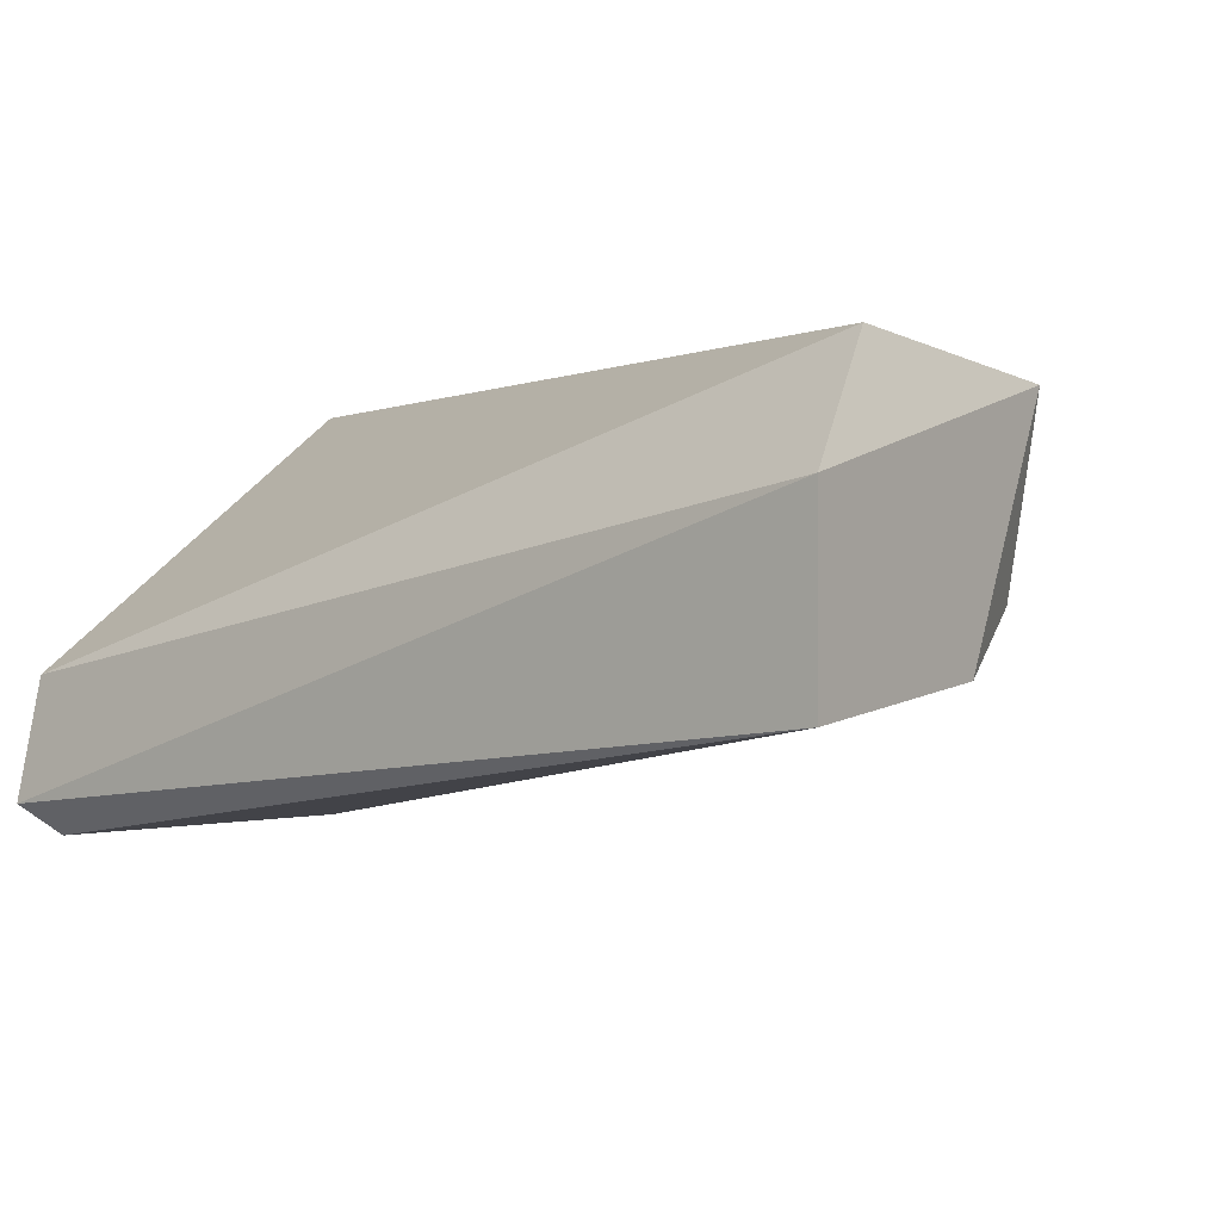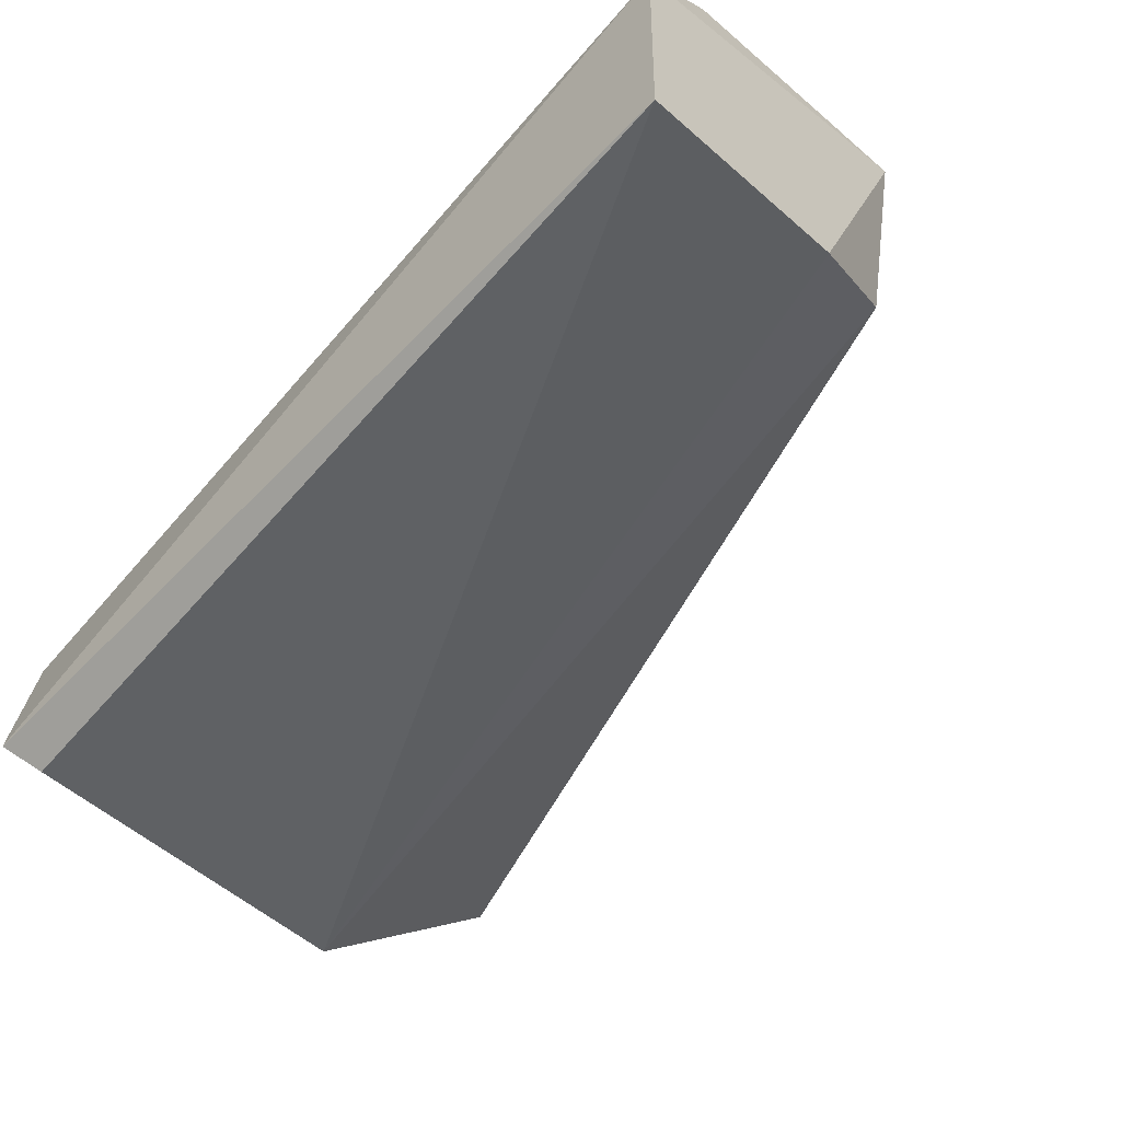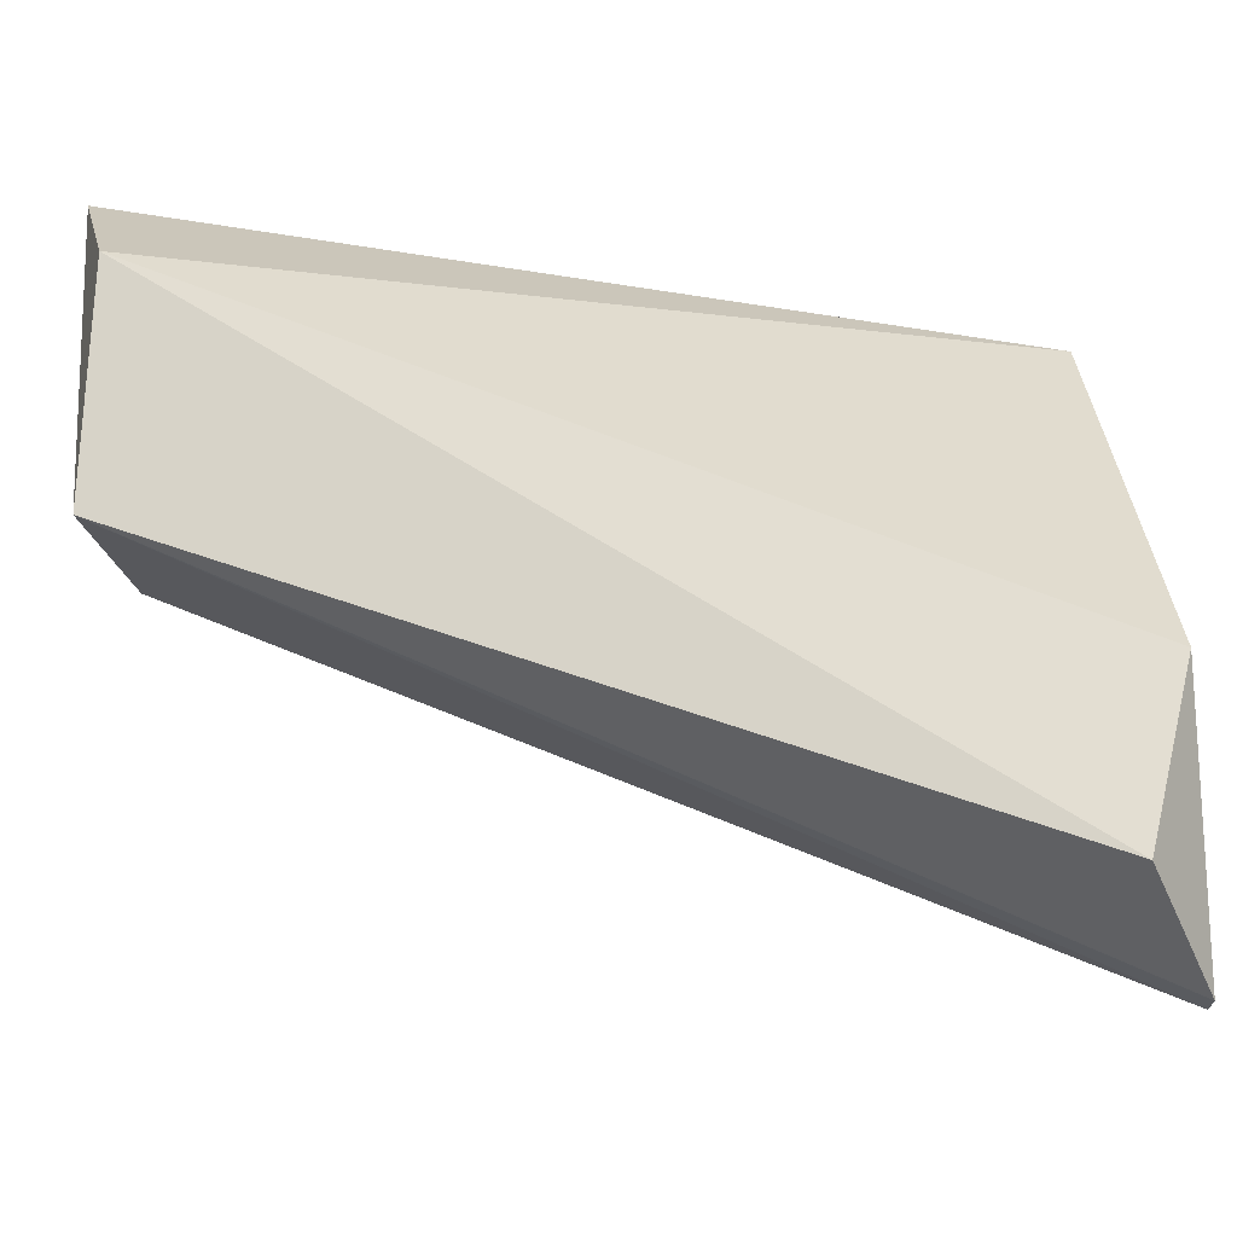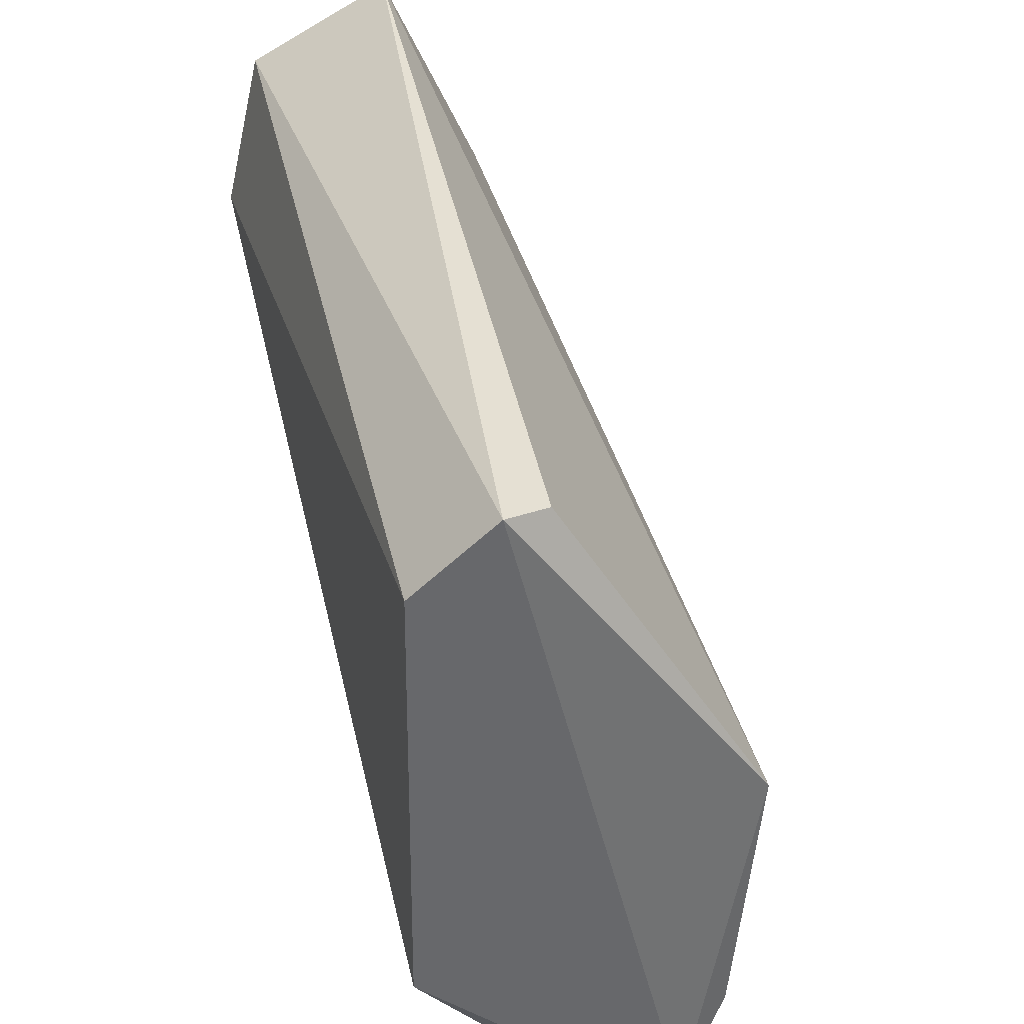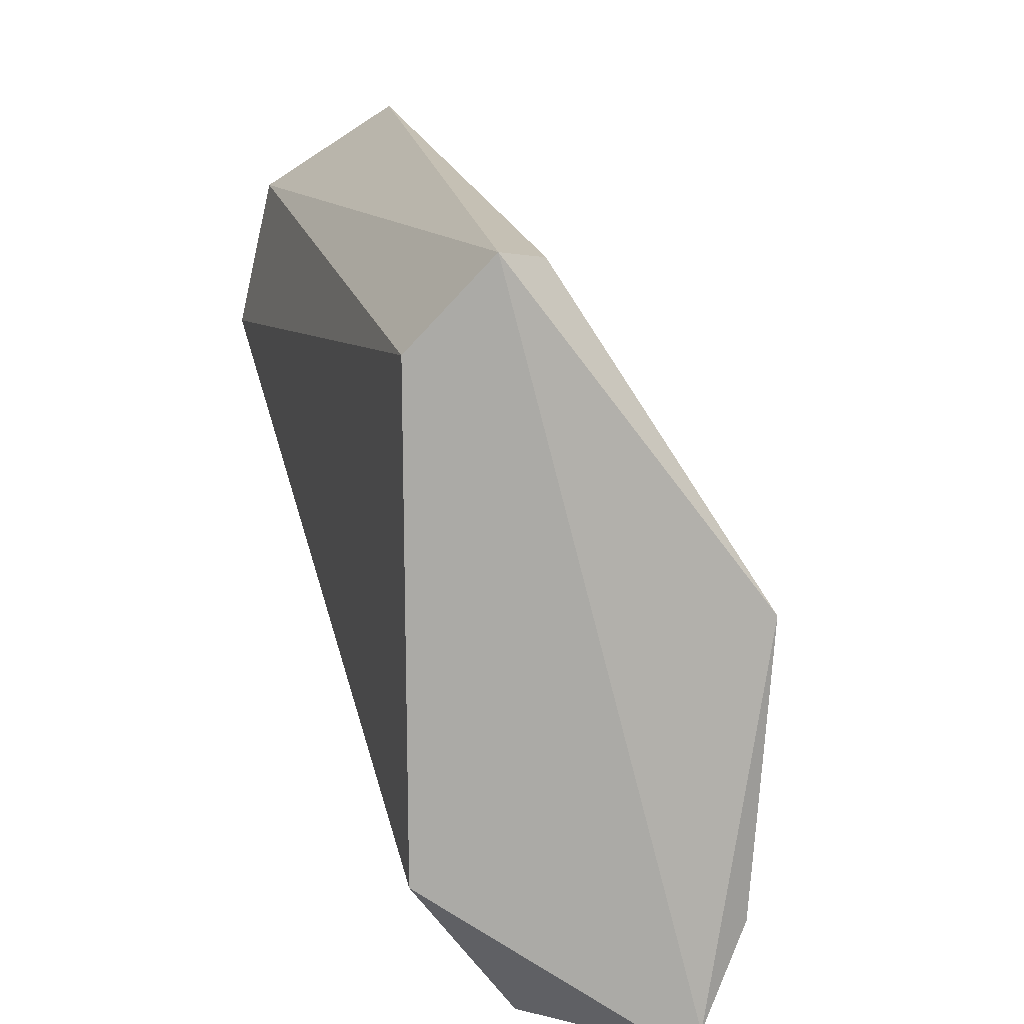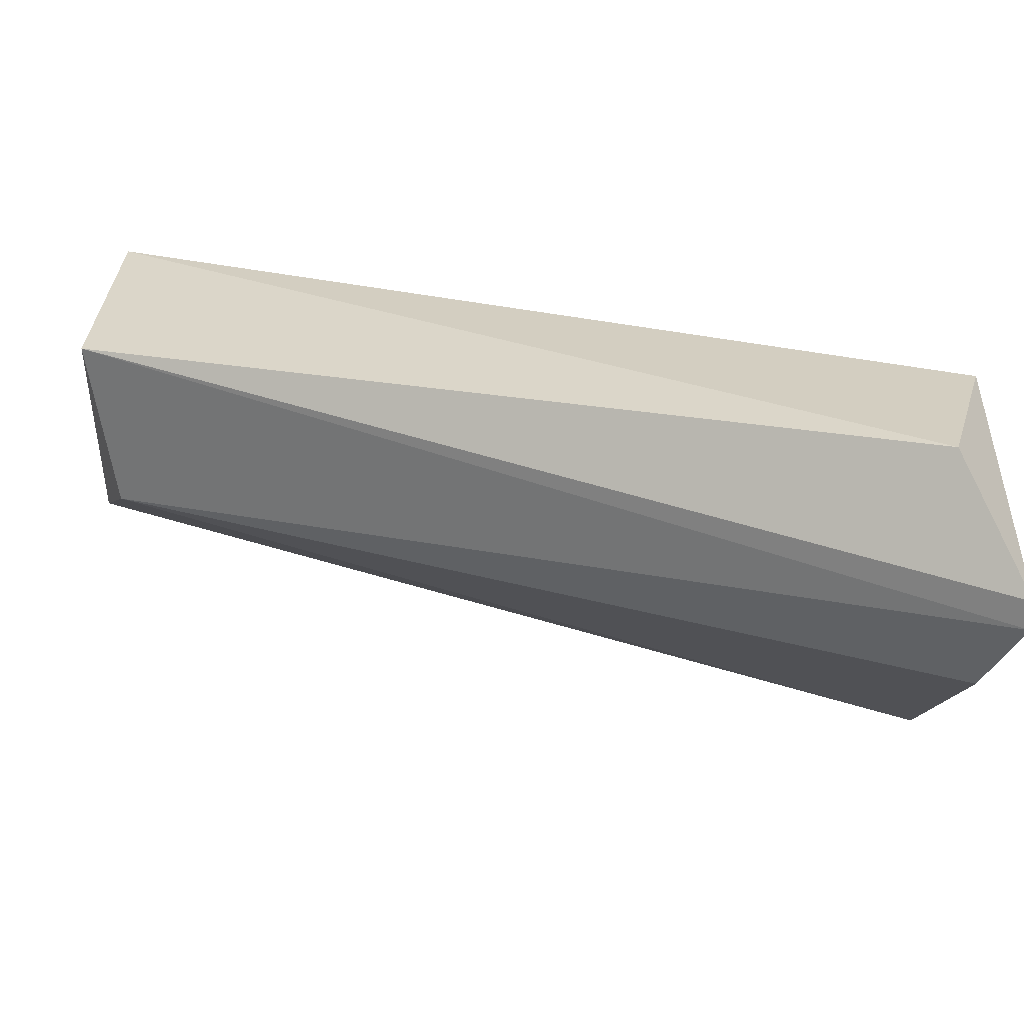
<metadata>
{"format":"obj","ext":"obj","renderer":"f3d","projection":"perspective","resolution":1024,"background":"white","views":[{"elev":-0.7,"azim":124.4,"up":"+Z"},{"elev":-44.7,"azim":130.9,"up":"+Z"},{"elev":67.7,"azim":-94.6,"up":"+Z"},{"elev":-52.4,"azim":122.2,"up":"+Y"},{"elev":-75.7,"azim":122.9,"up":"+Y"},{"elev":24.9,"azim":-93.2,"up":"+Z"}]}
</metadata>
<code>
v -0.1363 0.0384 0.01508
v -0.1571 0.01539 0.01434
v -0.1571 0.01539 0.01508
v -0.1393 0.01539 0.008398
v -0.1423 0.0384 0.01137
v -0.1504 0.01539 0.01805
v -0.1452 0.0384 0.01731
v -0.1497 0.01613 0.007655
v -0.1363 0.0384 0.01063
v -0.1393 0.03766 0.01805
v -0.14 0.01539 0.01137
v -0.1549 0.01688 0.01805
v -0.1452 0.03766 0.01285
v -0.14 0.01613 0.007655
v -0.1556 0.01613 0.01211
f 2 13 15
f 8 2 15
f 8 9 14
f 4 8 14
f 5 8 13
f 7 5 13
f 2 7 13
f 10 7 12
f 6 10 12
f 7 3 12
f 3 6 12
f 9 4 14
f 10 6 11
f 6 4 11
f 1 10 11
f 13 8 15
f 3 4 6
f 2 3 7
f 1 5 7
f 3 2 4
f 8 5 9
f 1 4 9
f 5 1 9
f 1 7 10
f 4 1 11
f 4 2 8

</code>
